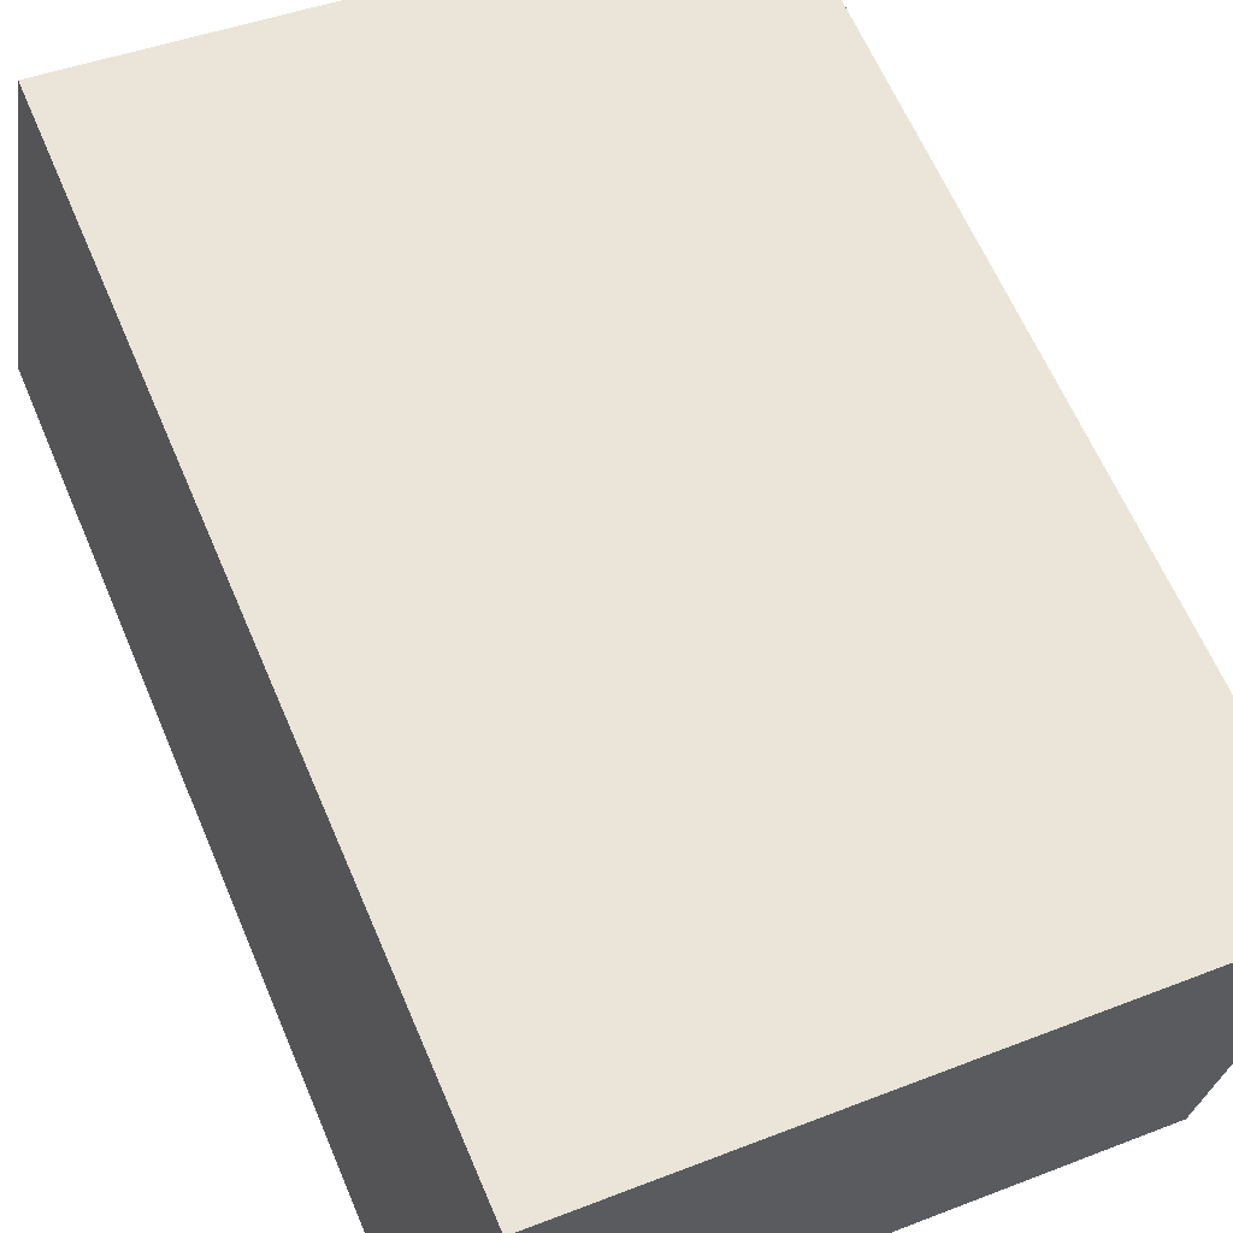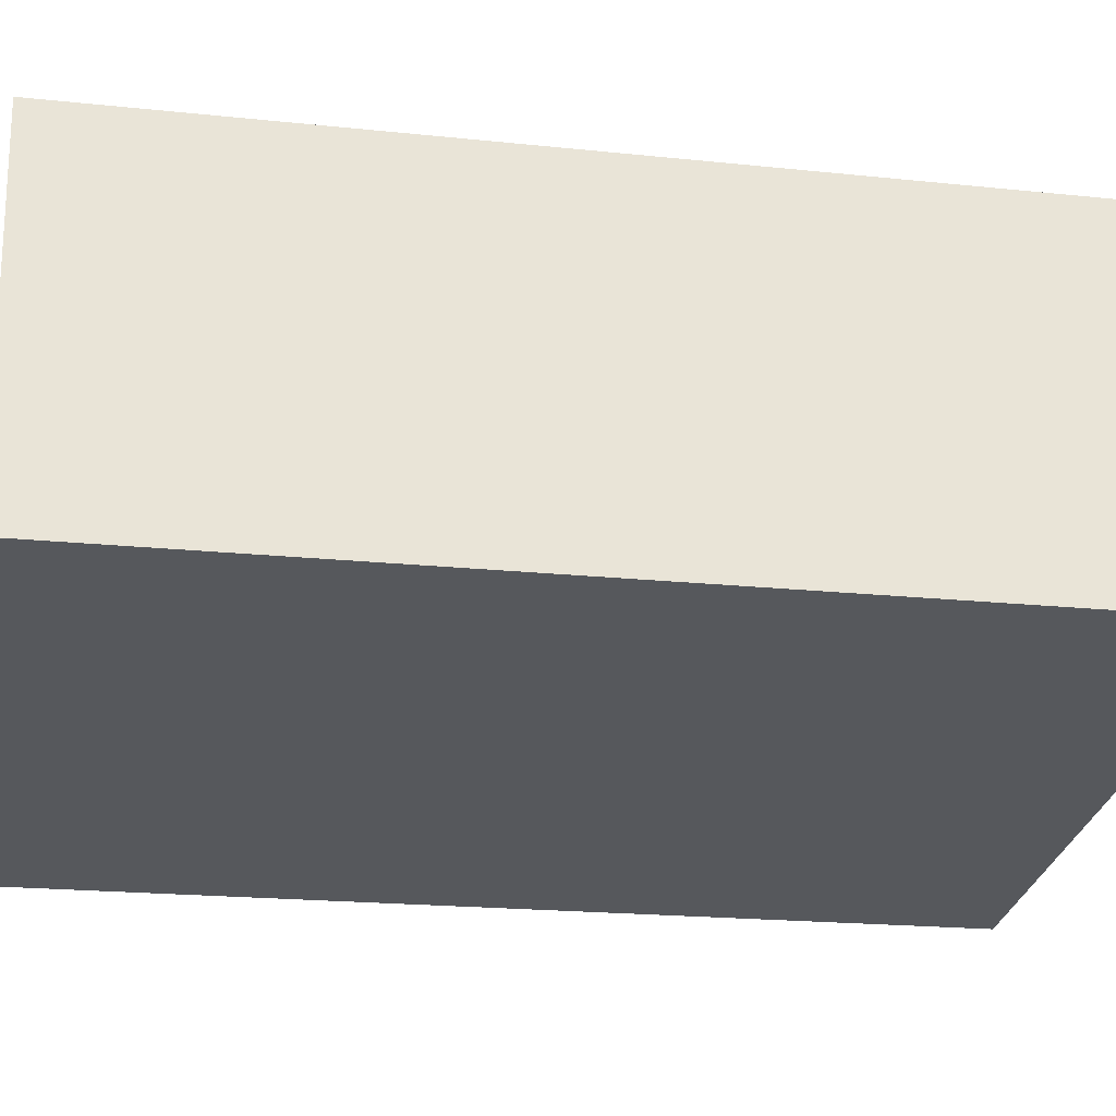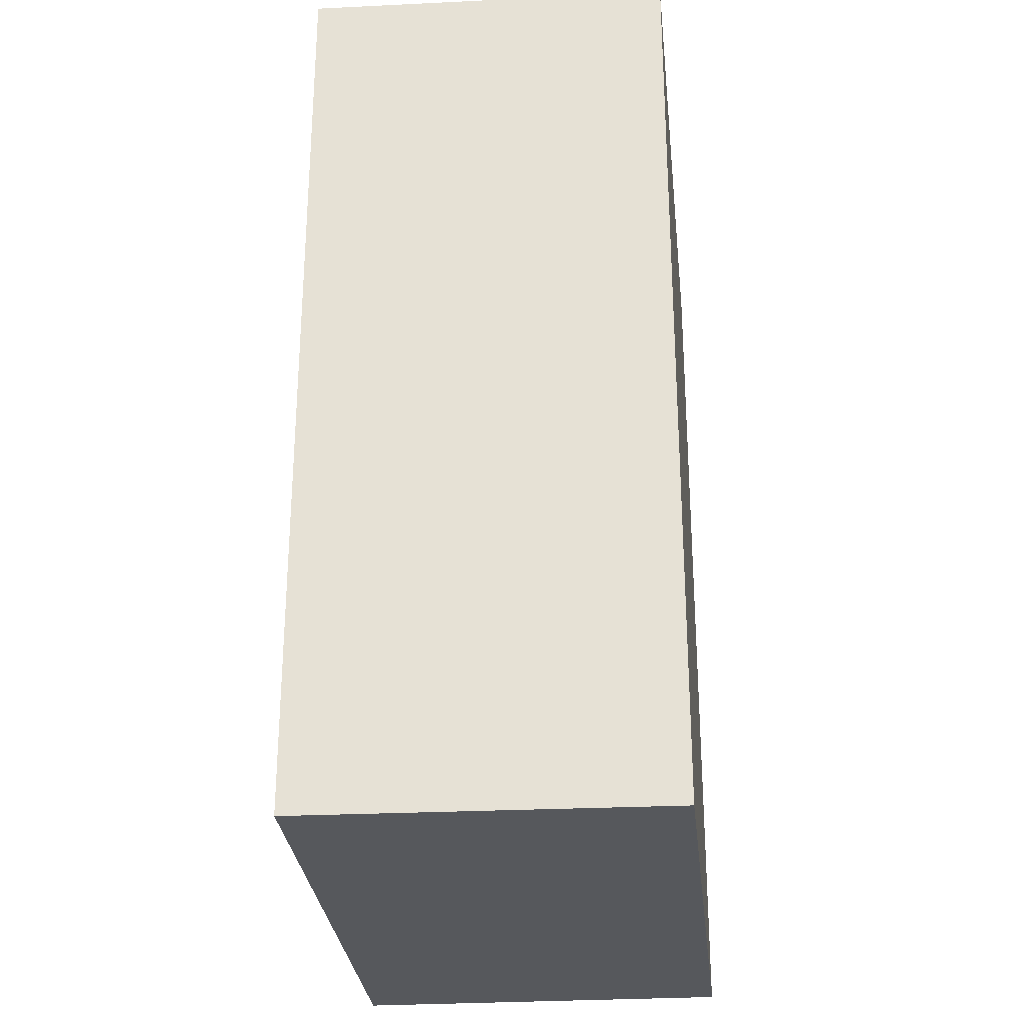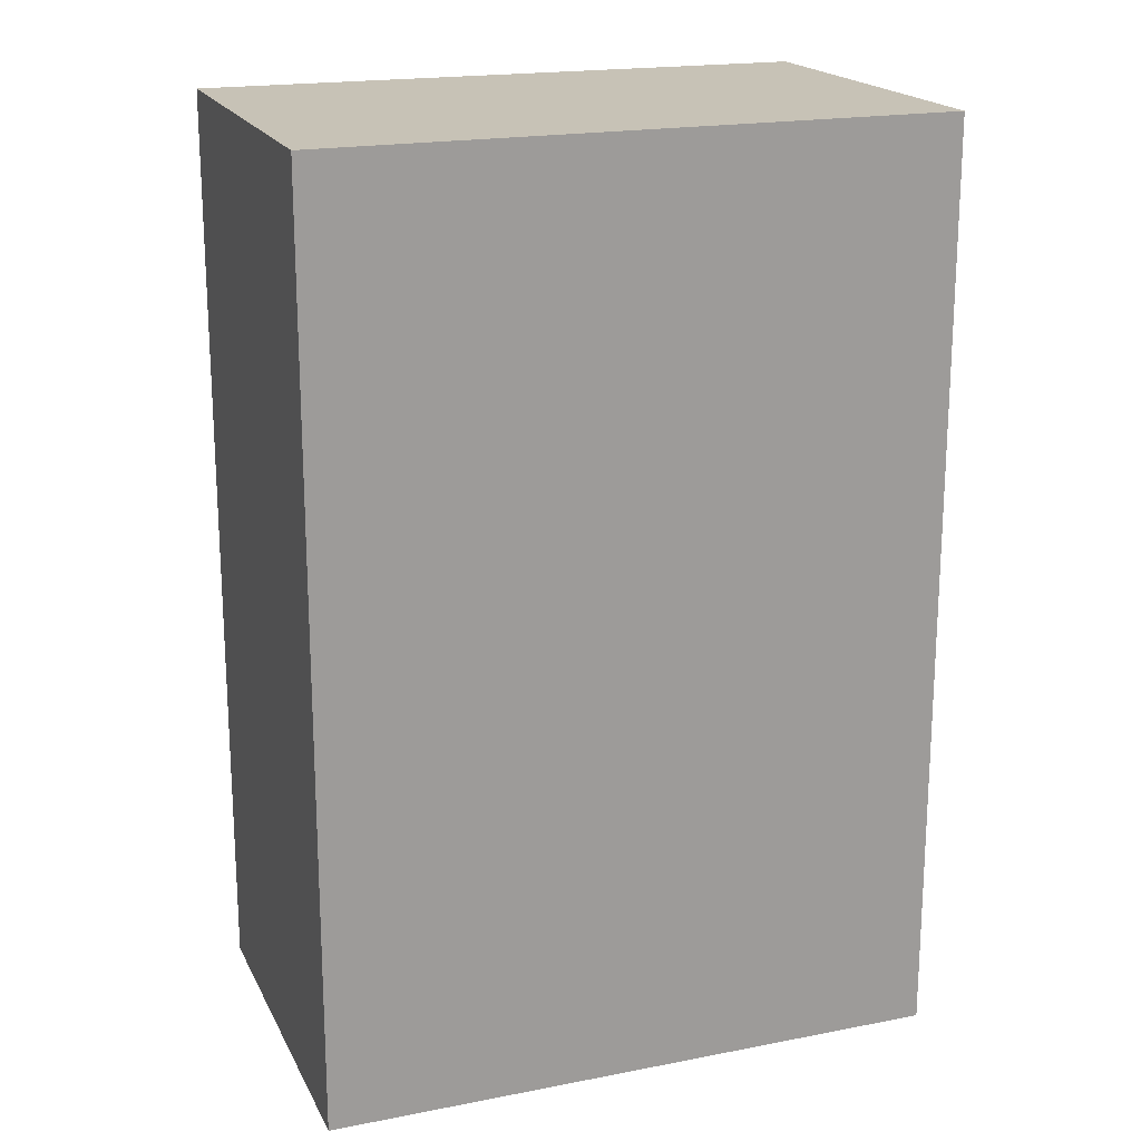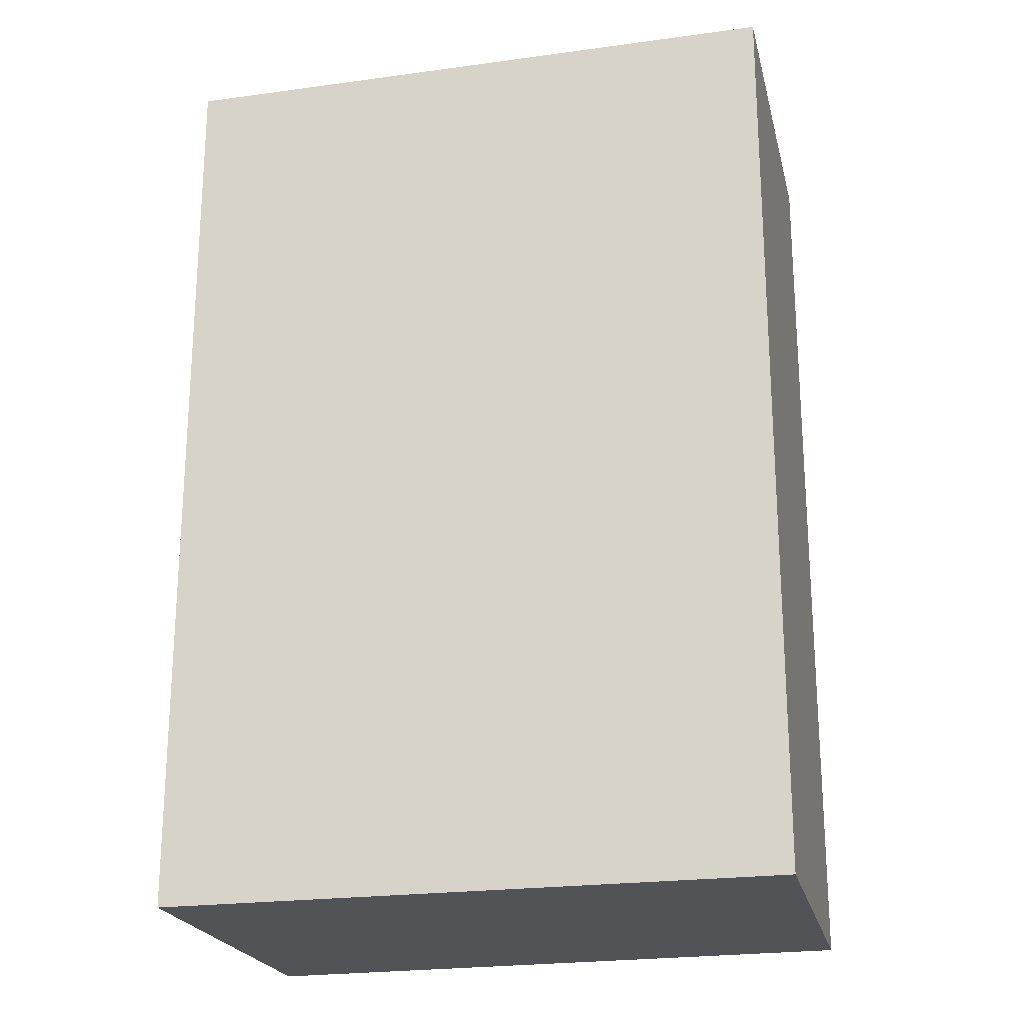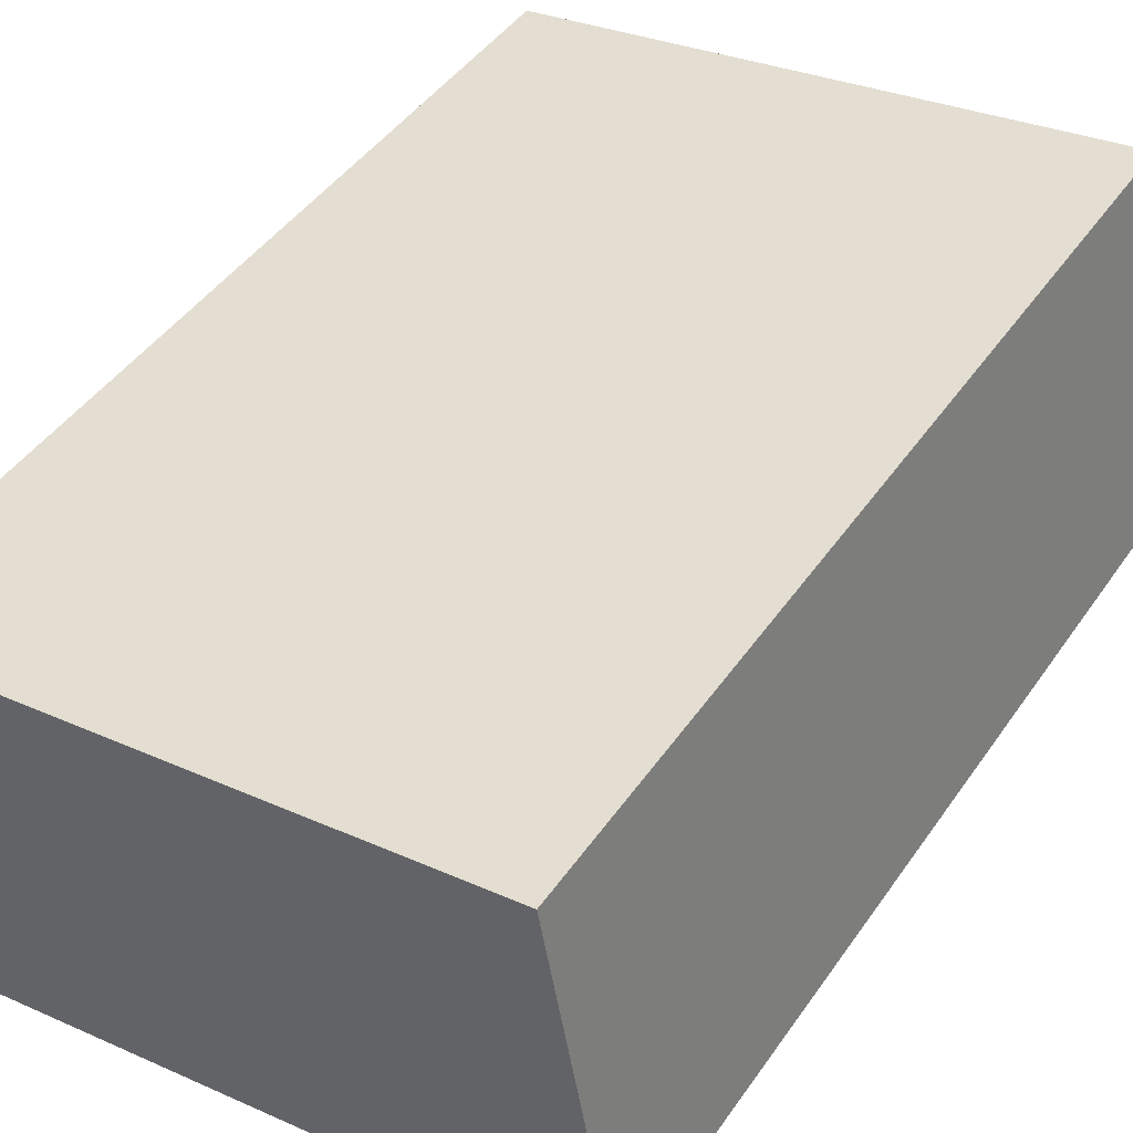
<metadata>
{"format":"obj","ext":"obj","renderer":"f3d","projection":"perspective","resolution":1024,"background":"white","views":[{"elev":64.1,"azim":-23.2,"up":"+Z"},{"elev":-19.1,"azim":-101.4,"up":"+Z"},{"elev":-28.1,"azim":-75.7,"up":"+Y"},{"elev":19.2,"azim":169.1,"up":"+Y"},{"elev":-22.3,"azim":-157.1,"up":"+Y"},{"elev":45.1,"azim":-147.5,"up":"+Z"}]}
</metadata>
<code>
v  13.92 19.08 5.657
v  11.4 19.08 6.077
v  13.93 19.08 5.713
v  12.7 19.08 -2.119
v  1.341 19.08 7.527
v  0 19.08 1.168e-15
v  1.341 -4.609e-16 7.527
v  13.93 -3.498e-16 5.713
v  11.4 -3.721e-16 6.077
v  12.7 1.298e-16 -2.119
v  13.92 -3.464e-16 5.657
v  0 0 0
g defaultobject
f 1 2 3
f 2 1 4
f 2 4 5
f 5 4 6
f 7 2 5
f 2 7 3
f 3 7 8
f 8 7 9
f 8 1 3
f 1 8 4
f 4 8 10
f 10 8 11
f 10 6 4
f 6 10 12
f 12 5 6
f 5 12 7
f 9 11 8
f 11 9 10
f 10 9 7
f 10 7 12

</code>
